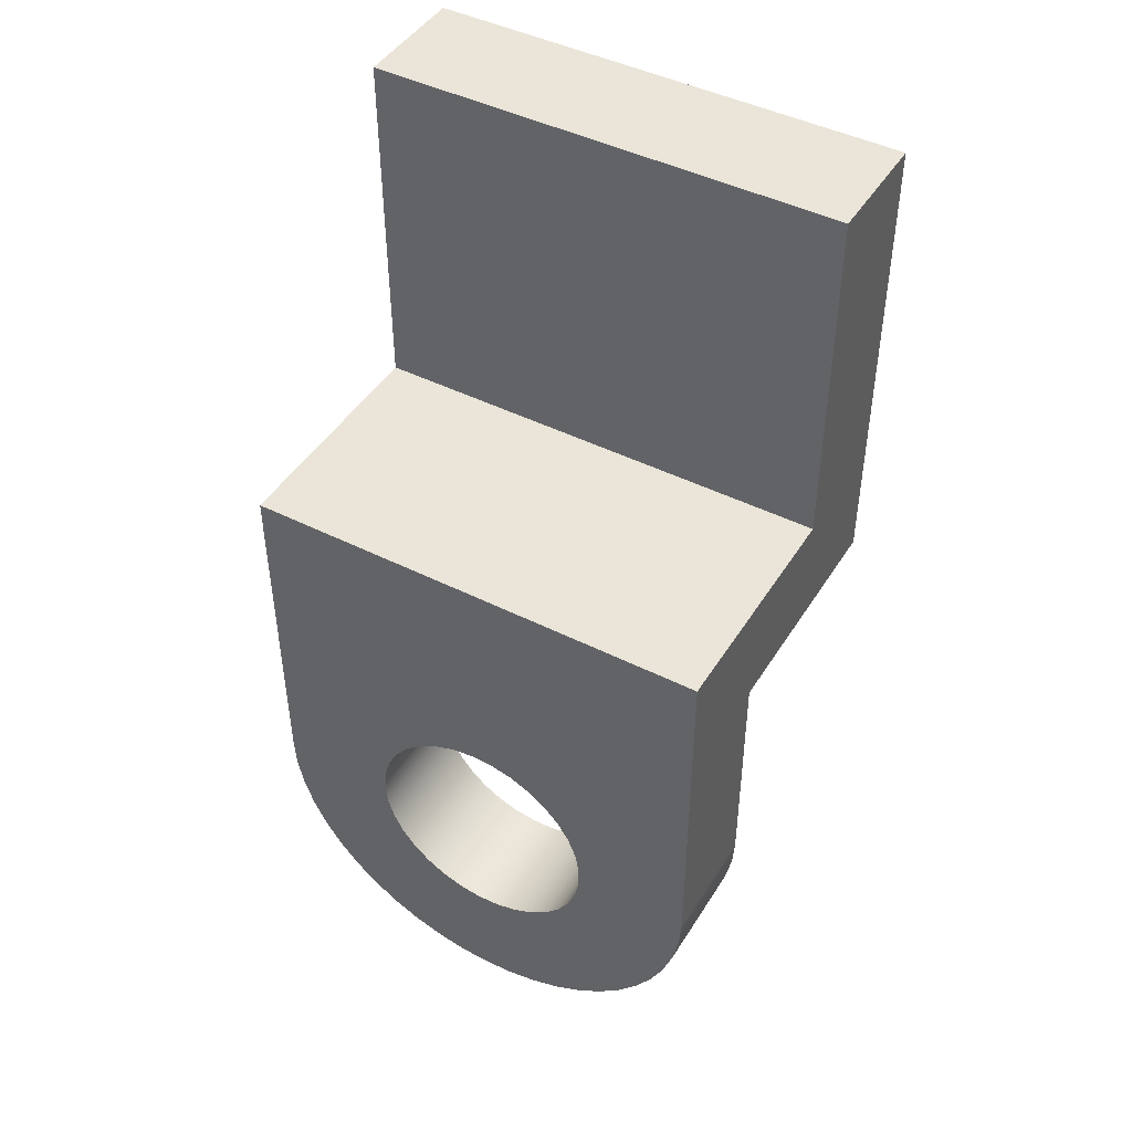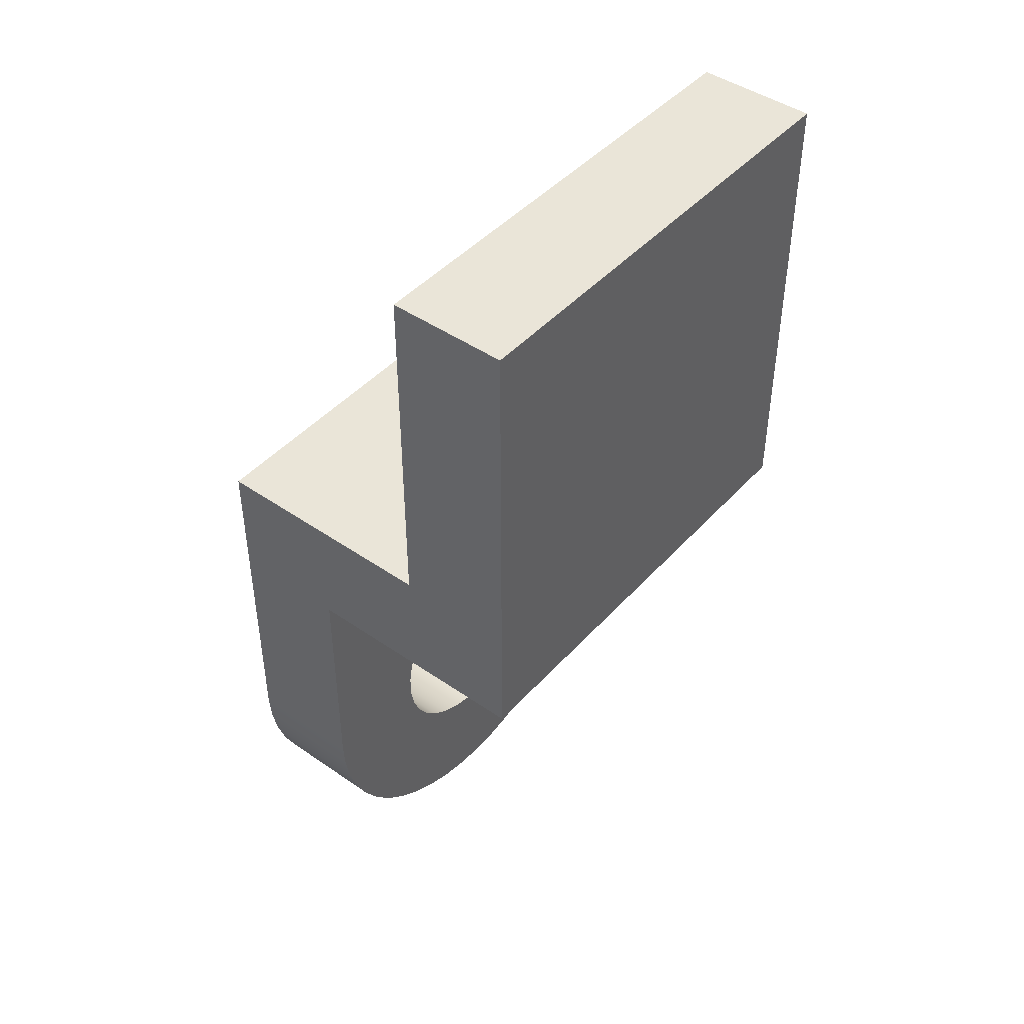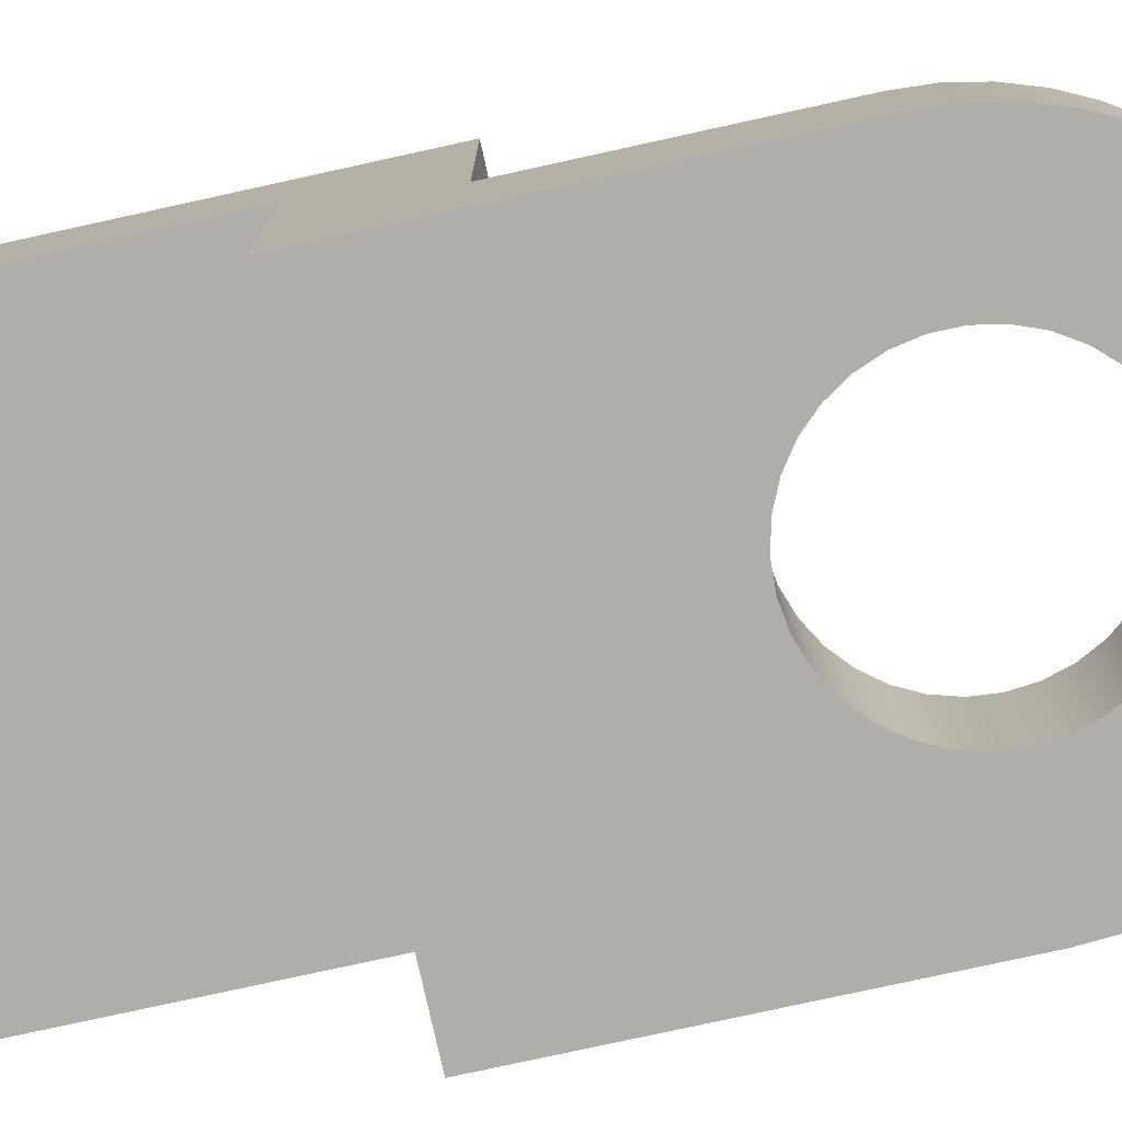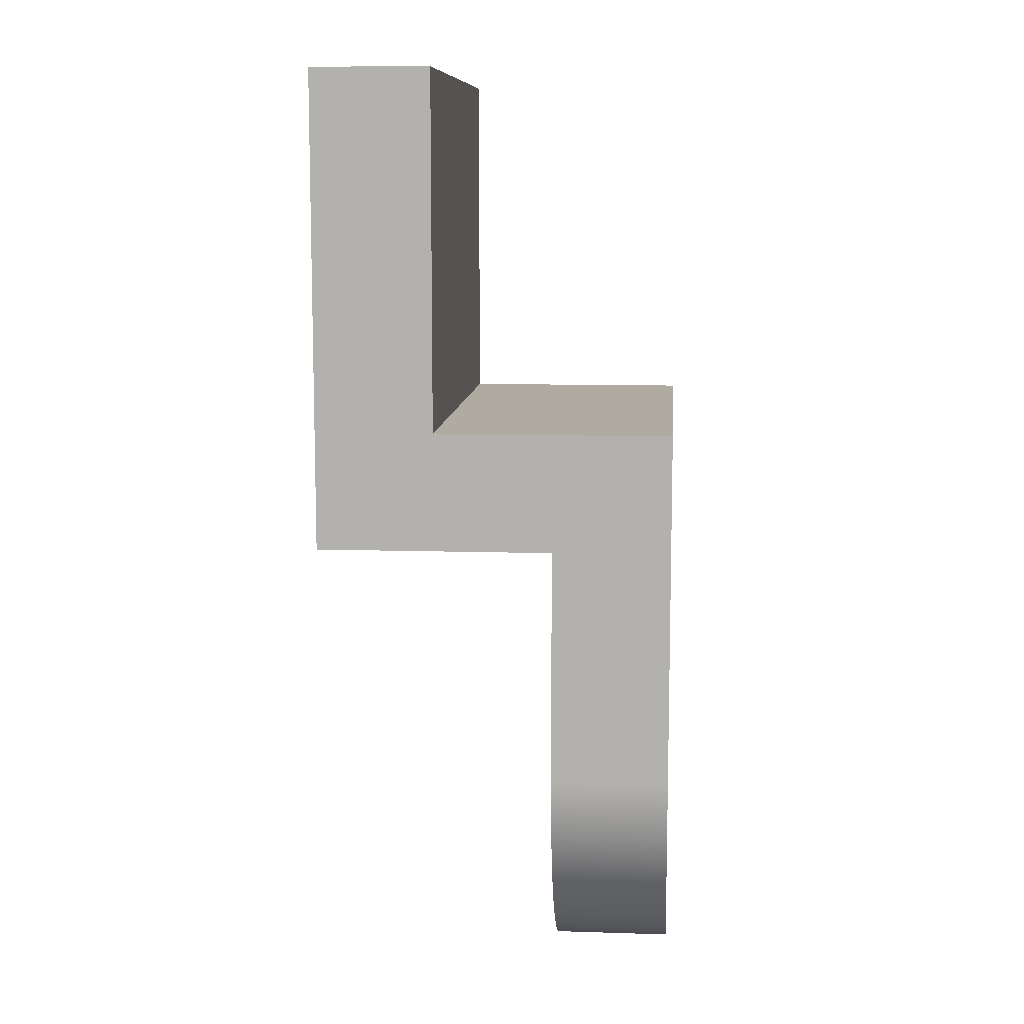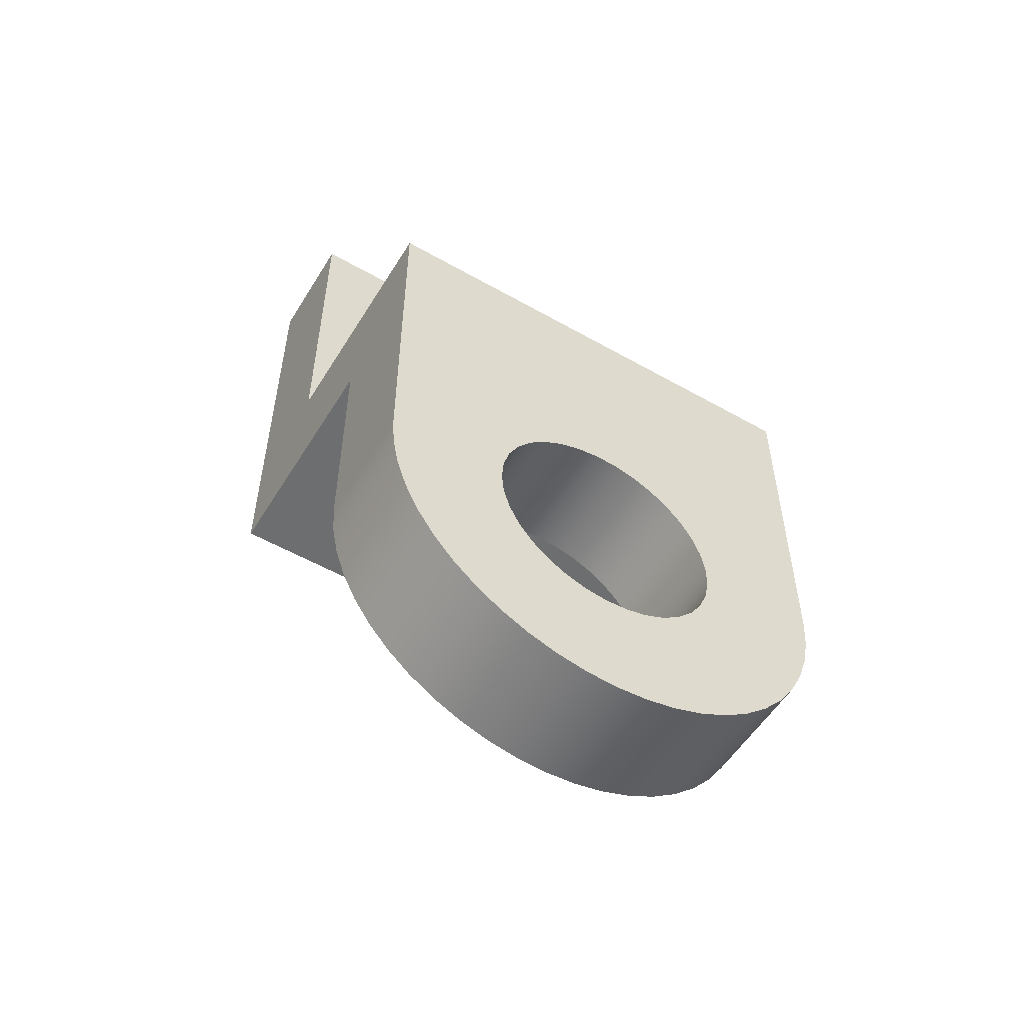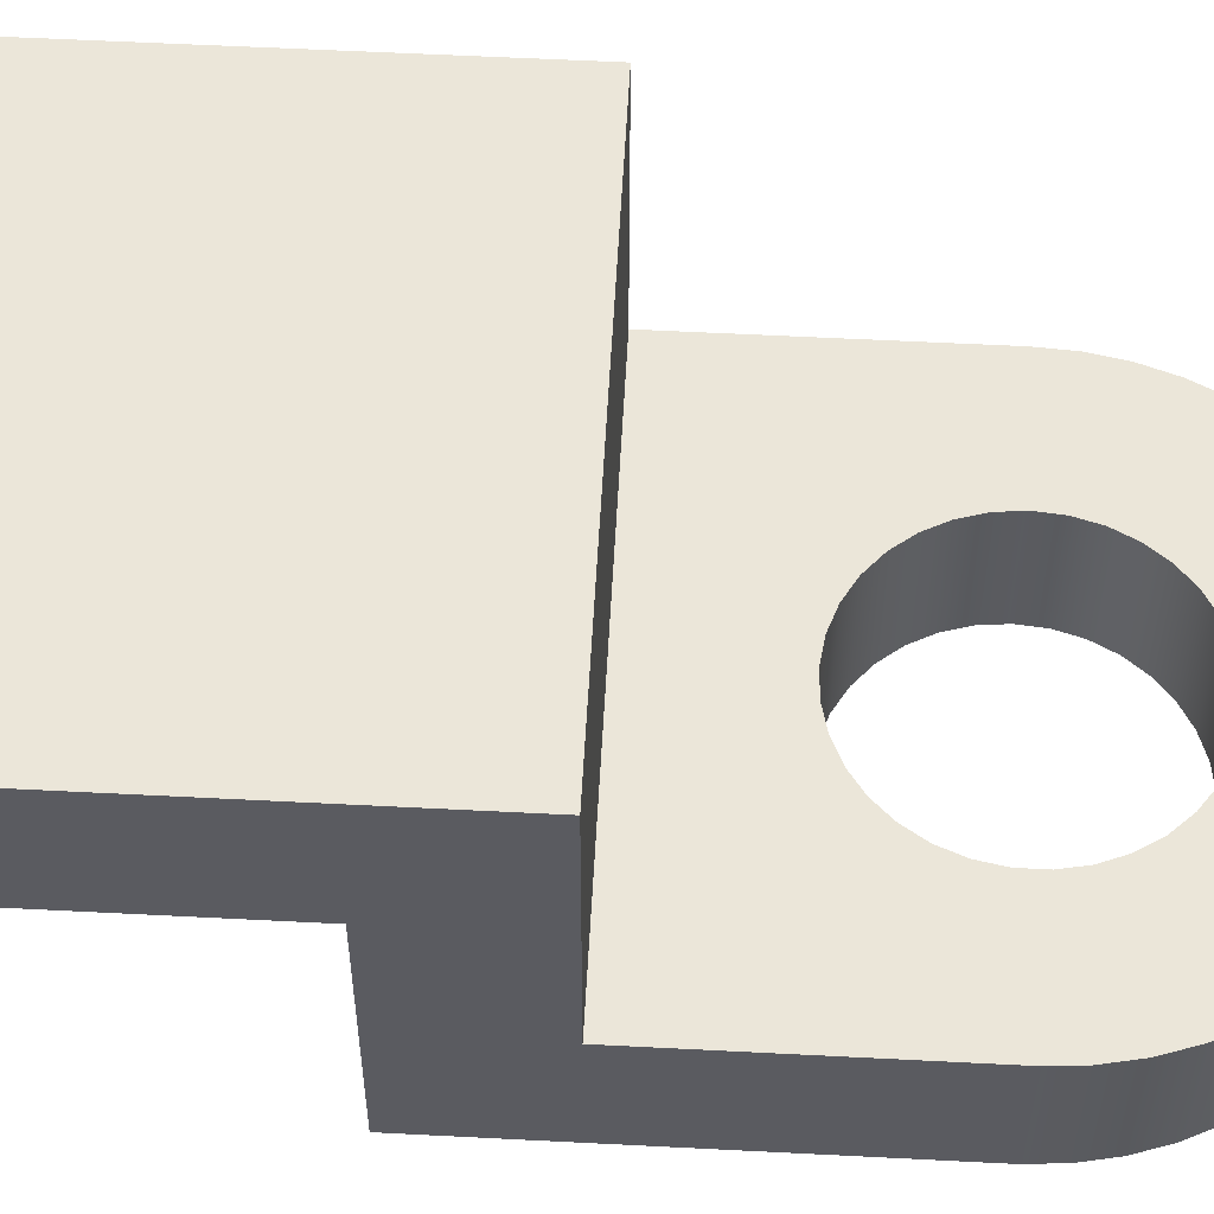
<metadata>
{"format":"obj","ext":"obj","renderer":"f3d","projection":"perspective","resolution":1024,"background":"white","views":[{"elev":45.4,"azim":30.1,"up":"+Z"},{"elev":44.9,"azim":128.8,"up":"+Z"},{"elev":-77.5,"azim":102.4,"up":"+Y"},{"elev":9.8,"azim":-85.3,"up":"+Z"},{"elev":-54.3,"azim":-31.1,"up":"+Z"},{"elev":56.5,"azim":93.1,"up":"+Y"}]}
</metadata>
<code>
v -2 2 6
v 2 2 6
v 2 3 6
v -2 3 6
v -2 3 6
v 2 3 6
v 2 3 2
v -2 3 2
v -2 2 3
v 2 2 3
v 2 2 6
v -2 2 6
v 2 1 2
v -2 1 2
v -2 3 2
v 2 3 2
v -1 1 1.225e-16
v -0.9819 1 0.1893
v -0.9284 1 0.3717
v -0.8413 1 0.5406
v -0.7237 1 0.6901
v -0.5801 1 0.8146
v -0.4154 1 0.9096
v -0.2358 1 0.9718
v -0.04758 1 0.9989
v 0.1423 1 0.9898
v 0.3271 1 0.945
v 0.5 1 0.866
v 0.6549 1 0.7557
v 0.7861 1 0.6182
v 0.8888 1 0.4582
v 0.9595 1 0.2817
v 0.9955 1 0.09506
v 0.9955 1 -0.09506
v 0.9595 1 -0.2817
v 0.8888 1 -0.4582
v 0.7861 1 -0.6182
v 0.6549 1 -0.7557
v 0.5 1 -0.866
v 0.3271 1 -0.945
v 0.1423 1 -0.9898
v -0.04758 1 -0.9989
v -0.2358 1 -0.9718
v -0.4154 1 -0.9096
v -0.5801 1 -0.8146
v -0.7237 1 -0.6901
v -0.8413 1 -0.5406
v -0.9284 1 -0.3717
v -0.9819 1 -0.1893
v -1 0 1.225e-16
v -0.9819 0 -0.1893
v -0.9284 0 -0.3717
v -0.8413 0 -0.5406
v -0.7237 0 -0.6901
v -0.5801 0 -0.8146
v -0.4154 0 -0.9096
v -0.2358 0 -0.9718
v -0.04758 0 -0.9989
v 0.1423 0 -0.9898
v 0.3271 0 -0.945
v 0.5 0 -0.866
v 0.6549 0 -0.7557
v 0.7861 0 -0.6182
v 0.8888 0 -0.4582
v 0.9595 0 -0.2817
v 0.9955 0 -0.09506
v 0.9955 0 0.09506
v 0.9595 0 0.2817
v 0.8888 0 0.4582
v 0.7861 0 0.6182
v 0.6549 0 0.7557
v 0.5 0 0.866
v 0.3271 0 0.945
v 0.1423 0 0.9898
v -0.04758 0 0.9989
v -0.2358 0 0.9718
v -0.4154 0 0.9096
v -0.5801 0 0.8146
v -0.7237 0 0.6901
v -0.8413 0 0.5406
v -0.9284 0 0.3717
v -0.9819 0 0.1893
v -1 1 1.225e-16
v -1 0 1.225e-16
v 2 0 3
v 2 0 0
v 2 1 0
v 2 1 2
v 2 3 2
v 2 3 6
v 2 2 6
v 2 2 3
v -2 0 3
v 2 0 3
v 2 2 3
v -2 2 3
v -2 0 -2.449e-16
v -2 0 3
v -2 2 3
v -2 2 6
v -2 3 6
v -2 3 2
v -2 1 2
v -2 1 -2.449e-16
v 2 0 0
v 1.983 0 -0.2611
v 1.932 0 -0.5176
v 1.848 0 -0.7654
v 1.732 0 -1
v 1.587 0 -1.218
v 1.414 0 -1.414
v 1.218 0 -1.587
v 1 0 -1.732
v 0.7654 0 -1.848
v 0.5176 0 -1.932
v 0.2611 0 -1.983
v 1.225e-16 0 -2
v -0.2611 0 -1.983
v -0.5176 0 -1.932
v -0.7654 0 -1.848
v -1 0 -1.732
v -1.218 0 -1.587
v -1.414 0 -1.414
v -1.587 0 -1.218
v -1.732 0 -1
v -1.848 0 -0.7654
v -1.932 0 -0.5176
v -1.983 0 -0.2611
v -2 0 -2.449e-16
v -2 1 -2.449e-16
v -1.983 1 -0.2611
v -1.932 1 -0.5176
v -1.848 1 -0.7654
v -1.732 1 -1
v -1.587 1 -1.218
v -1.414 1 -1.414
v -1.218 1 -1.587
v -1 1 -1.732
v -0.7654 1 -1.848
v -0.5176 1 -1.932
v -0.2611 1 -1.983
v 1.225e-16 1 -2
v 0.2611 1 -1.983
v 0.5176 1 -1.932
v 0.7654 1 -1.848
v 1 1 -1.732
v 1.218 1 -1.587
v 1.414 1 -1.414
v 1.587 1 -1.218
v 1.732 1 -1
v 1.848 1 -0.7654
v 1.932 1 -0.5176
v 1.983 1 -0.2611
v 2 1 0
v -2 1 2
v 2 1 2
v 2 1 0
v 1.983 1 -0.2611
v 1.932 1 -0.5176
v 1.848 1 -0.7654
v 1.732 1 -1
v 1.587 1 -1.218
v 1.414 1 -1.414
v 1.218 1 -1.587
v 1 1 -1.732
v 0.7654 1 -1.848
v 0.5176 1 -1.932
v 0.2611 1 -1.983
v 1.225e-16 1 -2
v -0.2611 1 -1.983
v -0.5176 1 -1.932
v -0.7654 1 -1.848
v -1 1 -1.732
v -1.218 1 -1.587
v -1.414 1 -1.414
v -1.587 1 -1.218
v -1.732 1 -1
v -1.848 1 -0.7654
v -1.932 1 -0.5176
v -1.983 1 -0.2611
v -2 1 -2.449e-16
v -1 1 1.225e-16
v -0.9819 1 -0.1893
v -0.9284 1 -0.3717
v -0.8413 1 -0.5406
v -0.7237 1 -0.6901
v -0.5801 1 -0.8146
v -0.4154 1 -0.9096
v -0.2358 1 -0.9718
v -0.04758 1 -0.9989
v 0.1423 1 -0.9898
v 0.3271 1 -0.945
v 0.5 1 -0.866
v 0.6549 1 -0.7557
v 0.7861 1 -0.6182
v 0.8888 1 -0.4582
v 0.9595 1 -0.2817
v 0.9955 1 -0.09506
v 0.9955 1 0.09506
v 0.9595 1 0.2817
v 0.8888 1 0.4582
v 0.7861 1 0.6182
v 0.6549 1 0.7557
v 0.5 1 0.866
v 0.3271 1 0.945
v 0.1423 1 0.9898
v -0.04758 1 0.9989
v -0.2358 1 0.9718
v -0.4154 1 0.9096
v -0.5801 1 0.8146
v -0.7237 1 0.6901
v -0.8413 1 0.5406
v -0.9284 1 0.3717
v -0.9819 1 0.1893
v -1 0 1.225e-16
v -0.9819 0 0.1893
v -0.9284 0 0.3717
v -0.8413 0 0.5406
v -0.7237 0 0.6901
v -0.5801 0 0.8146
v -0.4154 0 0.9096
v -0.2358 0 0.9718
v -0.04758 0 0.9989
v 0.1423 0 0.9898
v 0.3271 0 0.945
v 0.5 0 0.866
v 0.6549 0 0.7557
v 0.7861 0 0.6182
v 0.8888 0 0.4582
v 0.9595 0 0.2817
v 0.9955 0 0.09506
v 0.9955 0 -0.09506
v 0.9595 0 -0.2817
v 0.8888 0 -0.4582
v 0.7861 0 -0.6182
v 0.6549 0 -0.7557
v 0.5 0 -0.866
v 0.3271 0 -0.945
v 0.1423 0 -0.9898
v -0.04758 0 -0.9989
v -0.2358 0 -0.9718
v -0.4154 0 -0.9096
v -0.5801 0 -0.8146
v -0.7237 0 -0.6901
v -0.8413 0 -0.5406
v -0.9284 0 -0.3717
v -0.9819 0 -0.1893
v -2 0 -2.449e-16
v -1.983 0 -0.2611
v -1.932 0 -0.5176
v -1.848 0 -0.7654
v -1.732 0 -1
v -1.587 0 -1.218
v -1.414 0 -1.414
v -1.218 0 -1.587
v -1 0 -1.732
v -0.7654 0 -1.848
v -0.5176 0 -1.932
v -0.2611 0 -1.983
v 1.225e-16 0 -2
v 0.2611 0 -1.983
v 0.5176 0 -1.932
v 0.7654 0 -1.848
v 1 0 -1.732
v 1.218 0 -1.587
v 1.414 0 -1.414
v 1.587 0 -1.218
v 1.732 0 -1
v 1.848 0 -0.7654
v 1.932 0 -0.5176
v 1.983 0 -0.2611
v 2 0 0
v 2 0 3
v -2 0 3
g 67185de4-e2fa-11ea-a914-54bf646e7e1f
f 1 2 4
f 4 2 3
g 6718fa1e-e2fa-11ea-bc33-54bf646e7e1f
f 6 7 5
f 5 7 8
g 67196f4c-e2fa-11ea-94d9-54bf646e7e1f
f 9 10 12
f 12 10 11
g 66e7ff5c-e2fa-11ea-87f0-54bf646e7e1f
f 13 14 16
f 16 14 15
g 66bafc46-e2fa-11ea-8d3a-54bf646e7e1f
f 18 82 17
f 17 82 84
f 83 50 49
f 49 50 51
f 49 51 48
f 48 51 52
f 48 52 47
f 47 52 53
f 47 53 46
f 46 53 54
f 46 54 45
f 45 54 55
f 45 55 44
f 44 55 56
f 44 56 43
f 43 56 57
f 43 57 42
f 42 57 58
f 42 58 41
f 41 58 59
f 41 59 40
f 40 59 60
f 40 60 39
f 39 60 61
f 39 61 38
f 38 61 62
f 38 62 37
f 37 62 63
f 37 63 36
f 36 63 64
f 36 64 35
f 35 64 65
f 35 65 34
f 34 65 66
f 34 66 33
f 33 66 67
f 33 67 32
f 32 67 68
f 32 68 31
f 31 68 69
f 31 69 30
f 30 69 70
f 30 70 29
f 29 70 71
f 29 71 28
f 28 71 72
f 28 72 27
f 27 72 73
f 27 73 26
f 26 73 74
f 26 74 25
f 25 74 75
f 25 75 24
f 24 75 76
f 24 76 23
f 23 76 77
f 23 77 22
f 22 77 78
f 22 78 21
f 21 78 79
f 21 79 20
f 20 79 80
f 20 80 19
f 19 80 81
f 19 81 18
f 18 81 82
g 66bb2358-e2fa-11ea-a09e-54bf646e7e1f
f 92 85 88
f 88 85 86
f 88 86 87
f 88 89 92
f 92 89 90
f 92 90 91
g 66bb4a64-e2fa-11ea-aa3c-54bf646e7e1f
f 93 94 96
f 96 94 95
g 66bb7176-e2fa-11ea-a9ae-54bf646e7e1f
f 104 97 103
f 103 97 98
f 103 98 99
f 100 101 99
f 99 101 102
f 99 102 103
g 66bbbf92-e2fa-11ea-893b-54bf646e7e1f
f 154 105 153
f 153 105 106
f 153 106 152
f 152 106 107
f 152 107 151
f 151 107 108
f 151 108 150
f 150 108 109
f 150 109 149
f 149 109 110
f 149 110 148
f 148 110 111
f 148 111 147
f 147 111 112
f 147 112 146
f 146 112 113
f 146 113 145
f 145 113 114
f 145 114 144
f 144 114 115
f 144 115 143
f 143 115 116
f 143 116 142
f 142 116 117
f 142 117 141
f 141 117 118
f 141 118 140
f 140 118 119
f 140 119 139
f 139 119 120
f 139 120 138
f 138 120 121
f 138 121 137
f 137 121 122
f 137 122 136
f 136 122 123
f 136 123 135
f 135 123 124
f 135 124 134
f 134 124 125
f 134 125 133
f 133 125 126
f 133 126 132
f 132 126 127
f 132 127 131
f 131 127 128
f 131 128 130
f 130 128 129
g 66bbe69e-e2fa-11ea-8729-54bf646e7e1f
f 156 207 155
f 155 207 208
f 155 208 209
f 157 201 156
f 156 201 202
f 156 202 203
f 158 198 157
f 157 198 199
f 157 199 200
f 198 158 197
f 197 158 159
f 197 159 160
f 197 160 196
f 196 160 161
f 196 161 195
f 195 161 162
f 195 162 163
f 195 163 194
f 194 163 164
f 194 164 193
f 193 164 165
f 193 165 166
f 193 166 192
f 192 166 167
f 192 167 191
f 191 167 168
f 191 168 169
f 191 169 190
f 190 169 170
f 190 170 189
f 189 170 171
f 189 171 172
f 189 172 188
f 188 172 173
f 188 173 187
f 187 173 174
f 187 174 186
f 186 174 175
f 186 175 176
f 186 176 185
f 185 176 177
f 185 177 184
f 184 177 178
f 184 178 179
f 184 179 183
f 183 179 180
f 183 180 182
f 182 180 181
f 182 181 214
f 214 181 213
f 213 181 212
f 212 181 155
f 212 155 211
f 211 155 210
f 210 155 209
f 200 201 157
f 203 204 156
f 156 204 205
f 156 205 206
f 206 207 156
g 66bc34c0-e2fa-11ea-ae86-54bf646e7e1f
f 216 248 215
f 215 248 249
f 215 249 247
f 247 249 250
f 247 250 251
f 216 217 248
f 248 217 218
f 248 218 274
f 274 218 219
f 274 219 220
f 220 221 274
f 274 221 222
f 274 222 223
f 274 223 273
f 273 223 224
f 273 224 225
f 225 226 273
f 273 226 227
f 273 227 228
f 273 228 272
f 272 228 229
f 272 229 230
f 230 231 272
f 272 231 232
f 272 232 271
f 271 232 270
f 270 232 233
f 270 233 269
f 269 233 268
f 268 233 234
f 268 234 267
f 267 234 235
f 267 235 266
f 266 235 265
f 265 235 236
f 265 236 264
f 264 236 237
f 264 237 263
f 263 237 238
f 263 238 262
f 262 238 261
f 261 238 239
f 261 239 260
f 260 239 240
f 260 240 259
f 259 240 241
f 259 241 258
f 258 241 242
f 258 242 257
f 257 242 243
f 257 243 256
f 256 243 244
f 256 244 255
f 255 244 254
f 254 244 245
f 254 245 253
f 253 245 246
f 253 246 252
f 252 246 251
f 251 246 247

</code>
